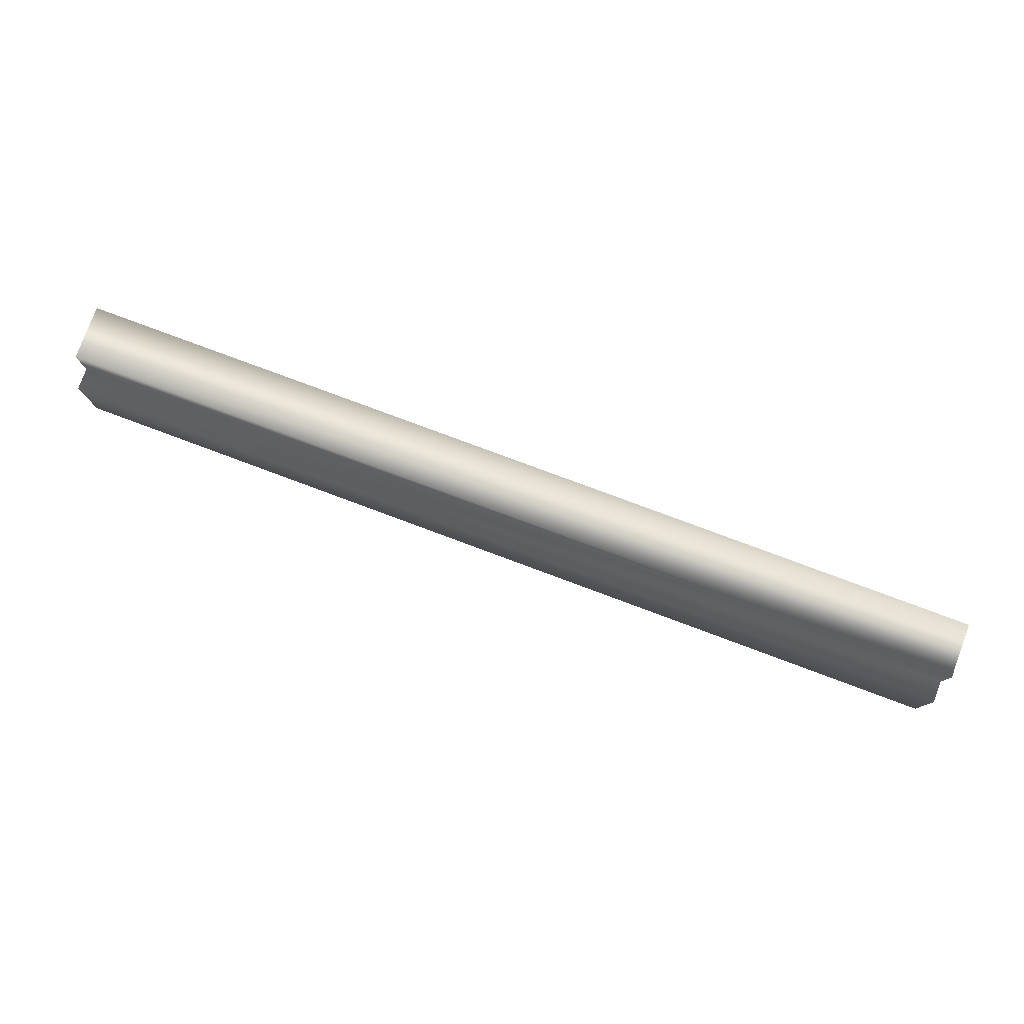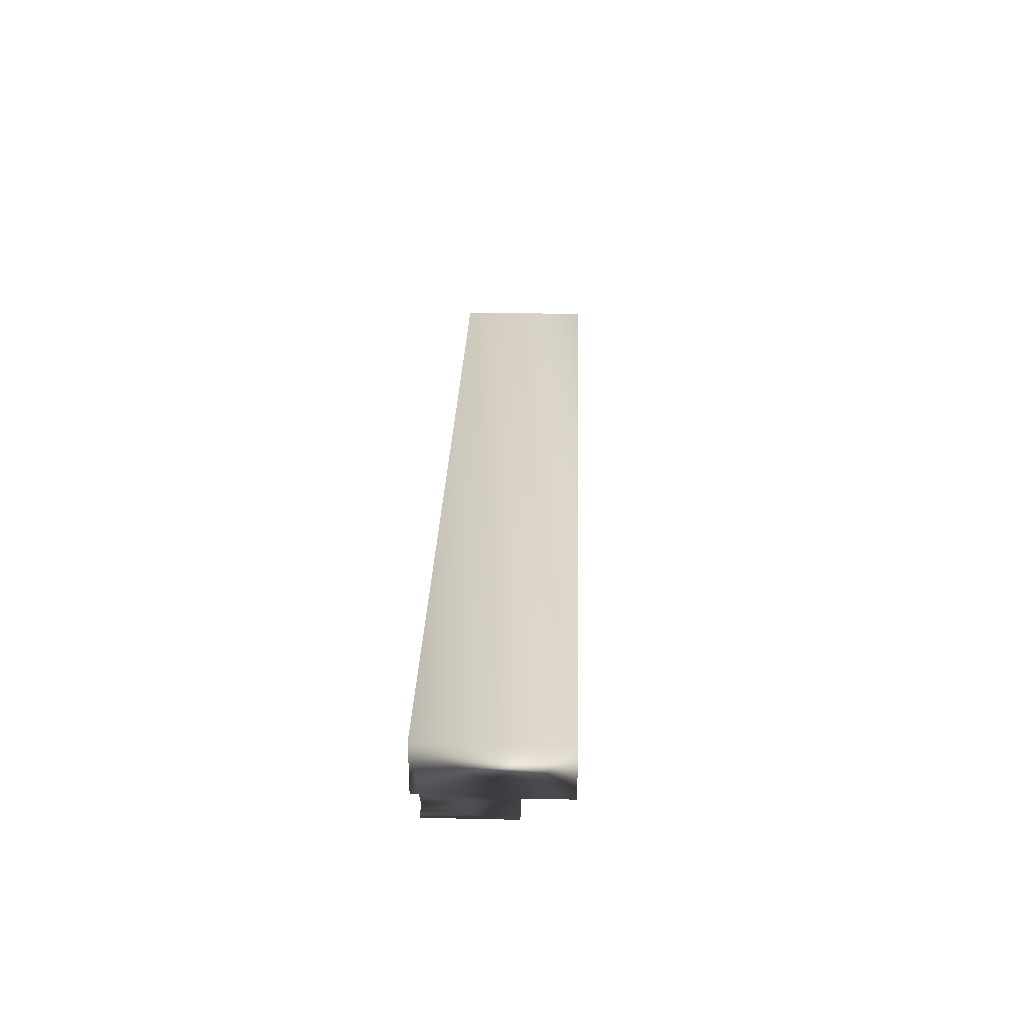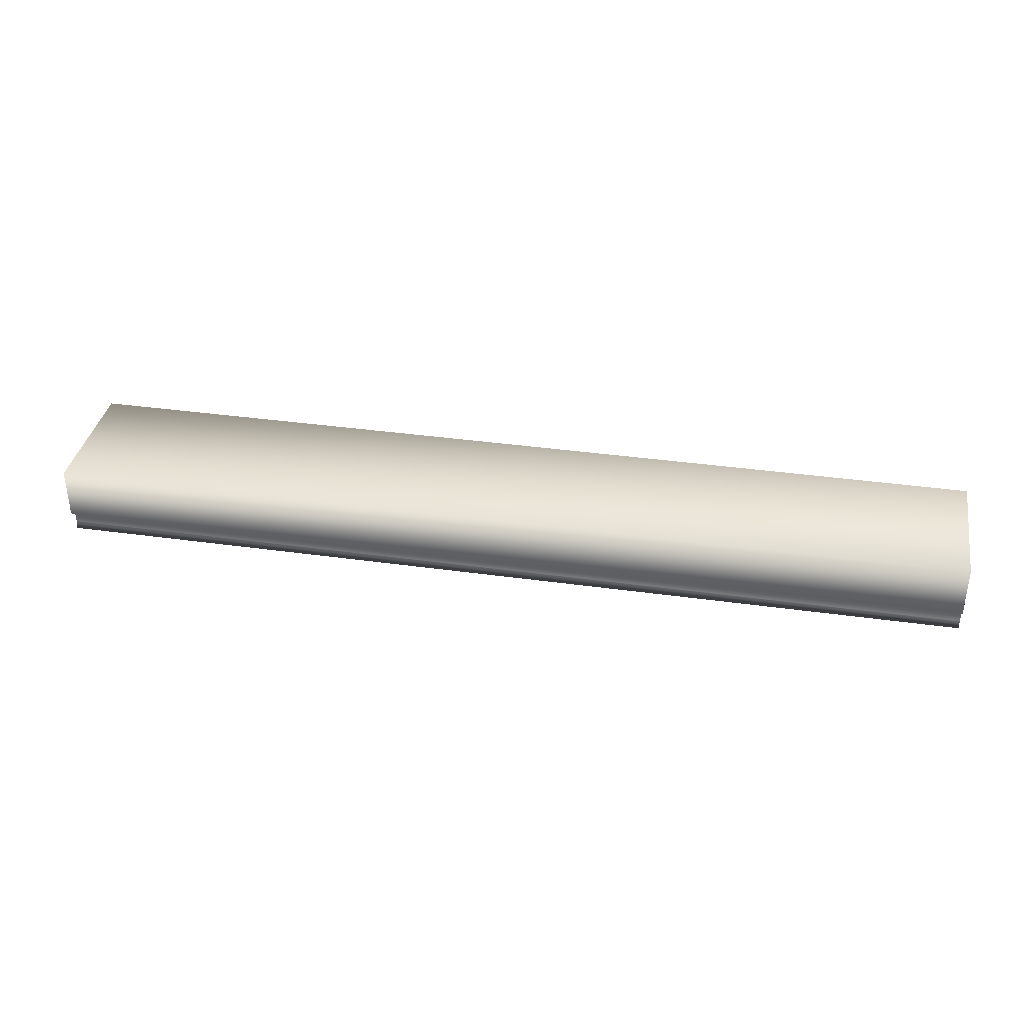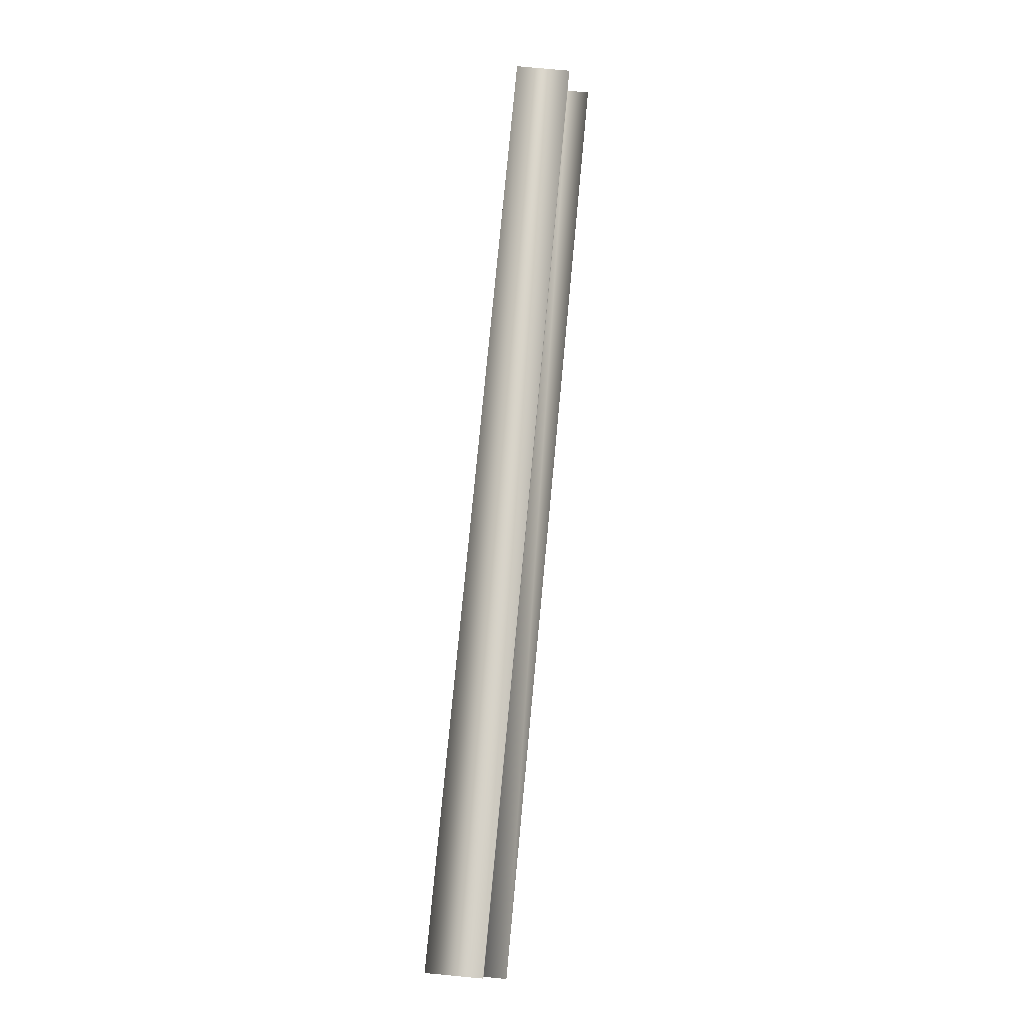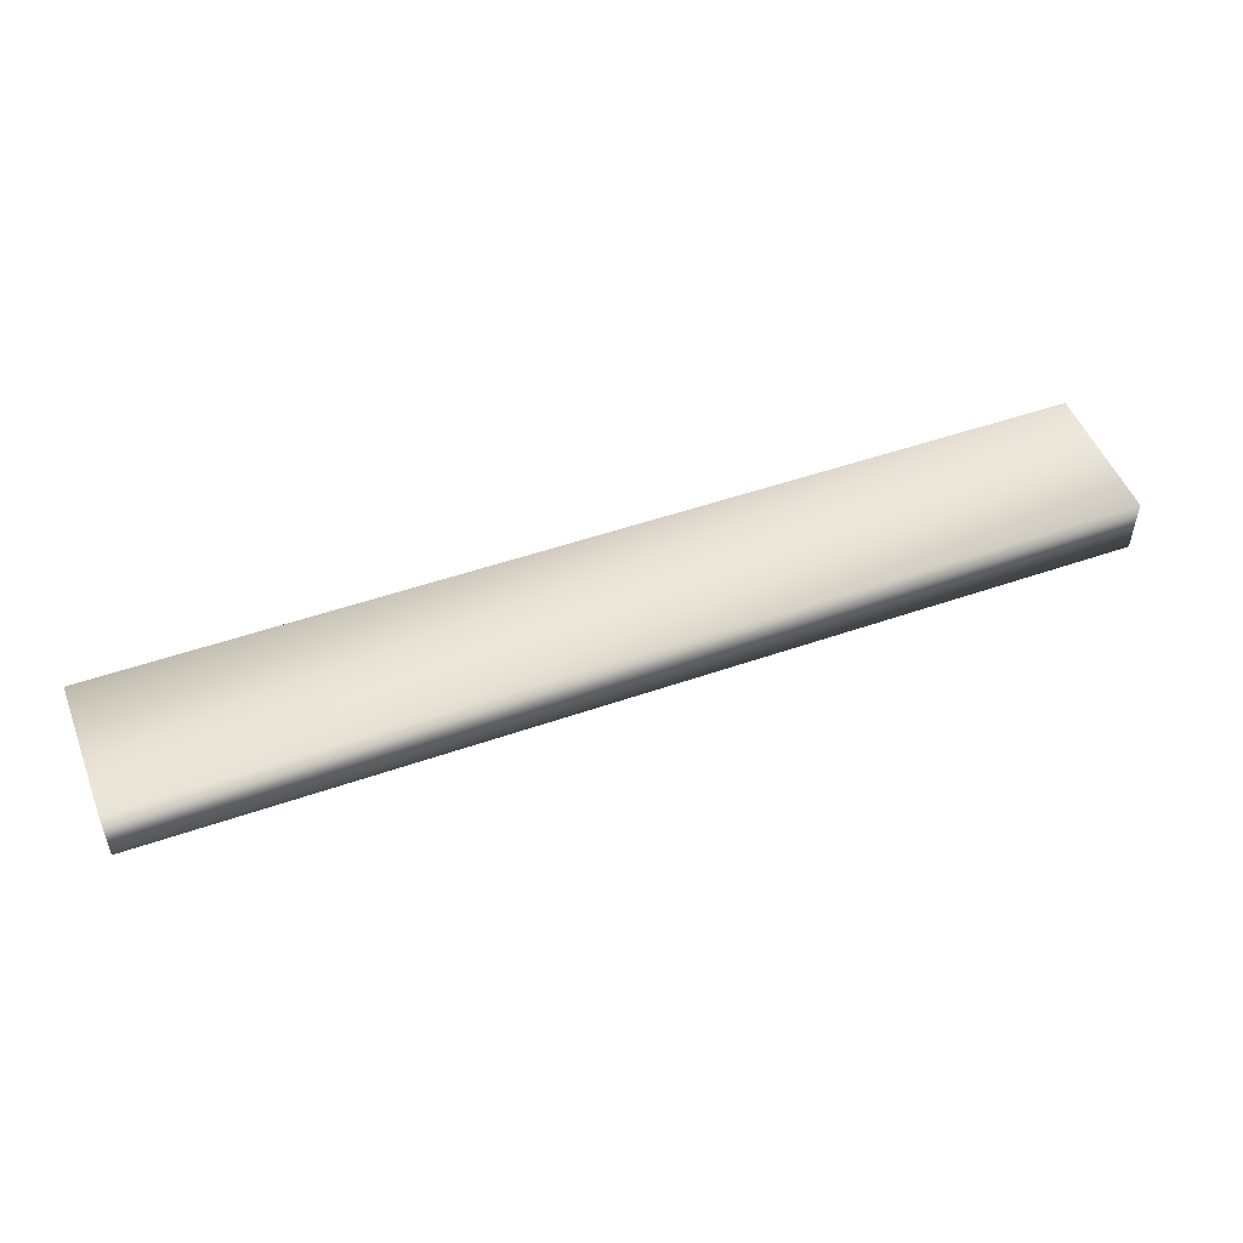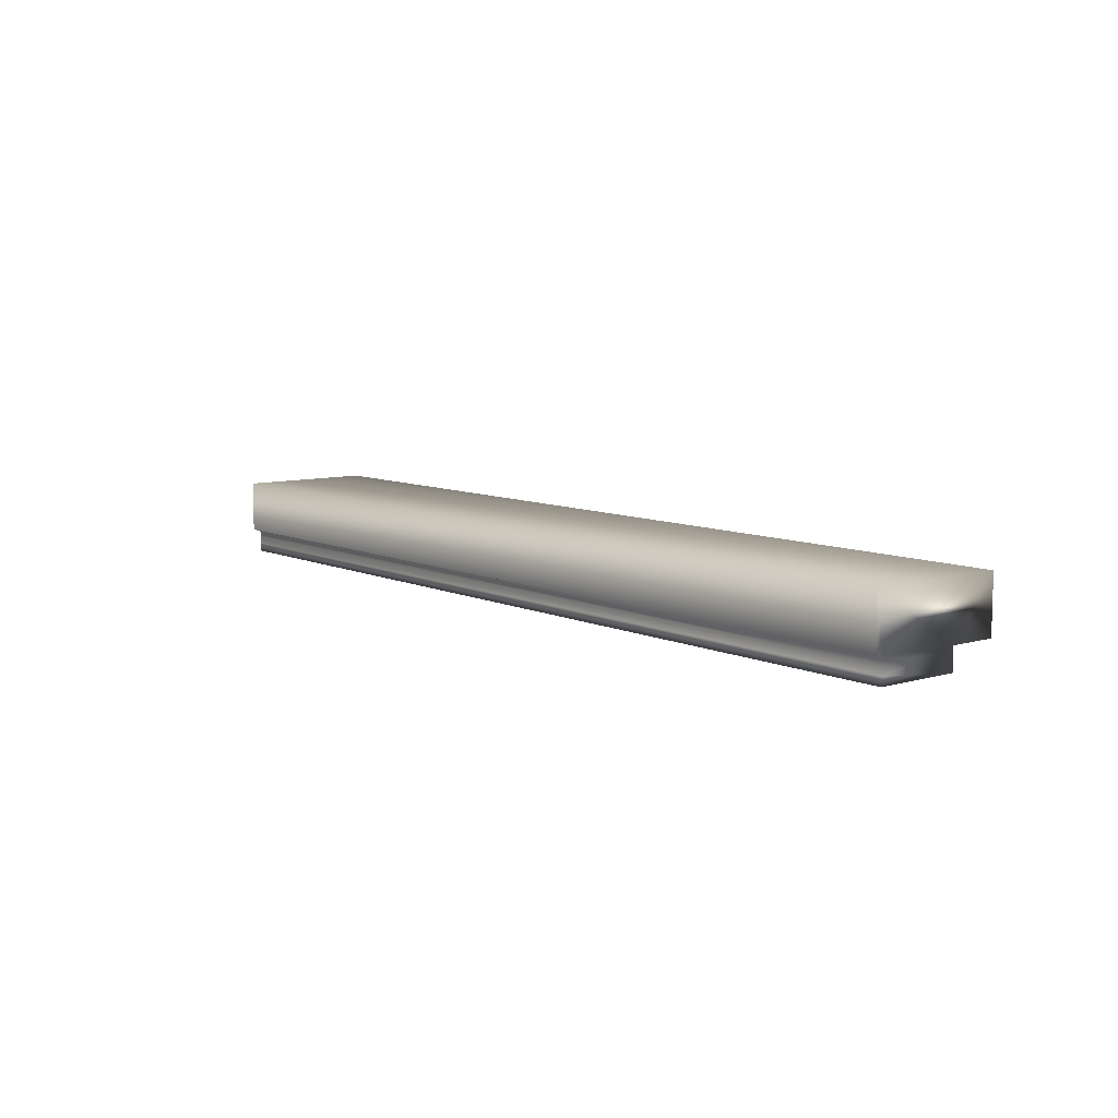
<metadata>
{"format":"obj","ext":"obj","renderer":"f3d","projection":"perspective","resolution":1024,"background":"white","views":[{"elev":79.3,"azim":20.4,"up":"+Z"},{"elev":28.3,"azim":-88.1,"up":"+Y"},{"elev":36.2,"azim":-169.6,"up":"+Y"},{"elev":77.3,"azim":-84.6,"up":"+Z"},{"elev":50.4,"azim":-20.9,"up":"+Y"},{"elev":8.5,"azim":-128.9,"up":"+Y"}]}
</metadata>
<code>
v 44.14 38.75 72.56
v 44.14 38.83 72.56
v 40.62 38.75 72.56
v 40.62 38.83 72.56
v 44.14 38.75 72.24
v 40.62 38.75 72.24
v 40.62 38.84 72.24
v 44.14 38.84 72.24
v 40.62 38.81 72.25
v 44.14 38.81 72.25
v 44.14 38.78 72.25
v 40.62 38.78 72.25
v 44.14 38.84 72.21
v 40.62 38.84 72.21
v 44.14 39.04 72.21
v 40.62 39.04 72.21
v 40.62 38.83 72.74
v 40.62 39.04 72.74
v 44.14 38.83 72.74
v 44.14 39.04 72.74
f 1 2 3
f 3 2 4
f 5 1 6
f 6 1 3
f 7 8 9
f 9 8 10
f 9 10 11
f 5 6 11
f 11 6 12
f 11 12 9
f 13 8 14
f 14 8 7
f 15 13 16
f 16 13 14
f 17 18 4
f 4 18 16
f 4 16 7
f 7 16 14
f 7 9 4
f 4 9 12
f 4 12 3
f 3 12 6
f 2 19 4
f 4 19 17
f 20 15 18
f 18 15 16
f 19 2 20
f 20 2 15
f 15 2 8
f 15 8 13
f 1 11 2
f 2 11 10
f 2 10 8
f 1 5 11
f 19 20 17
f 17 20 18

</code>
